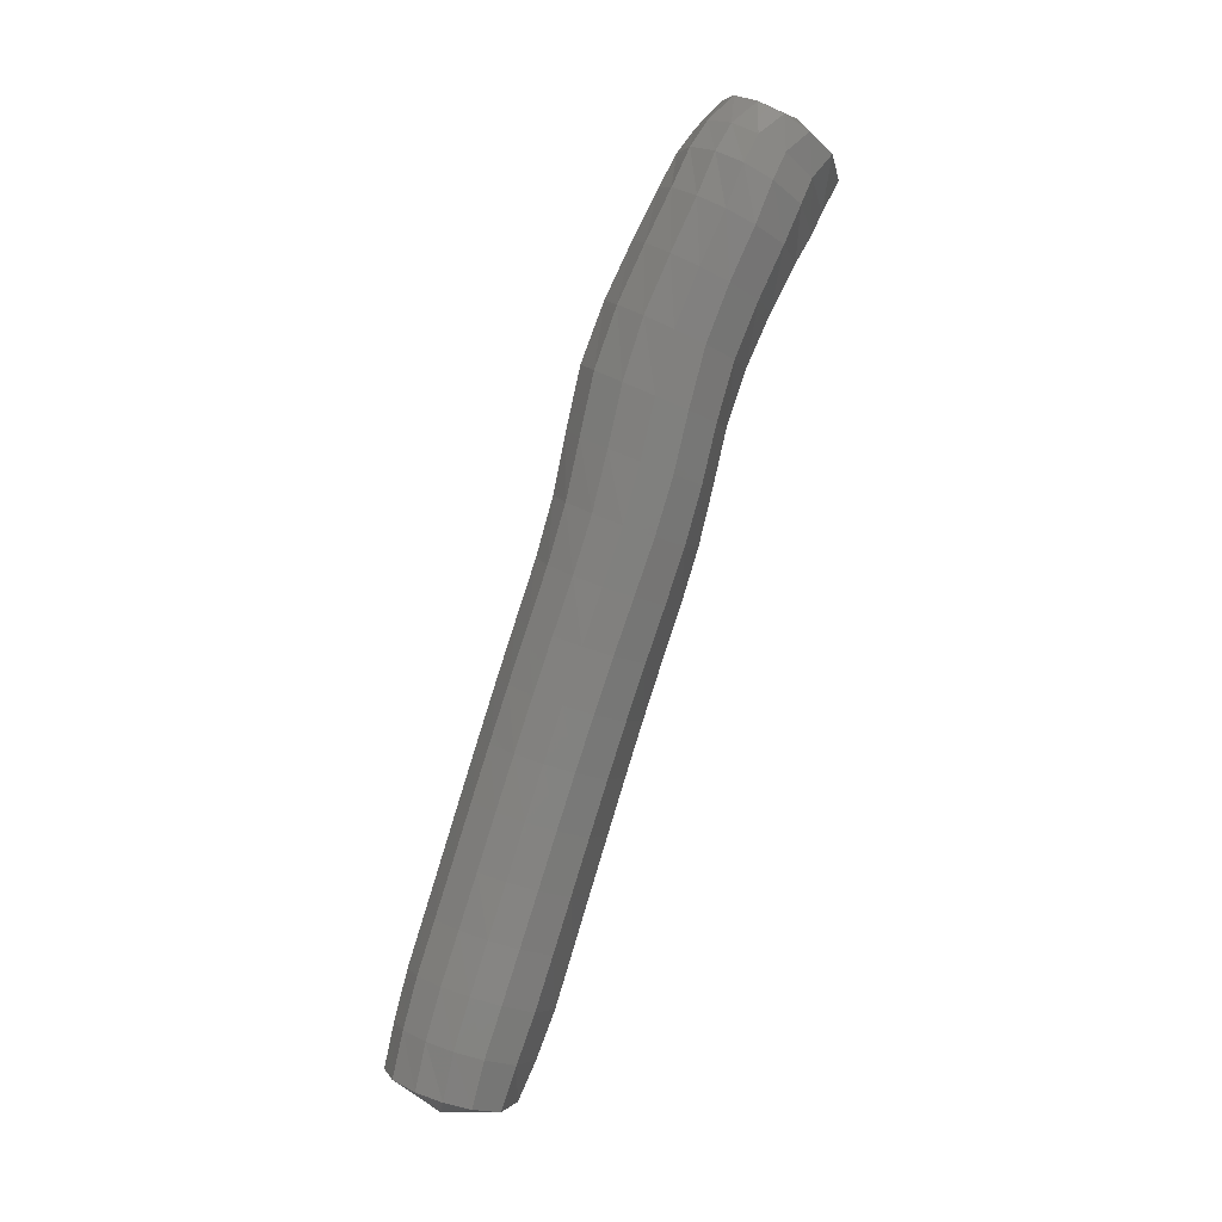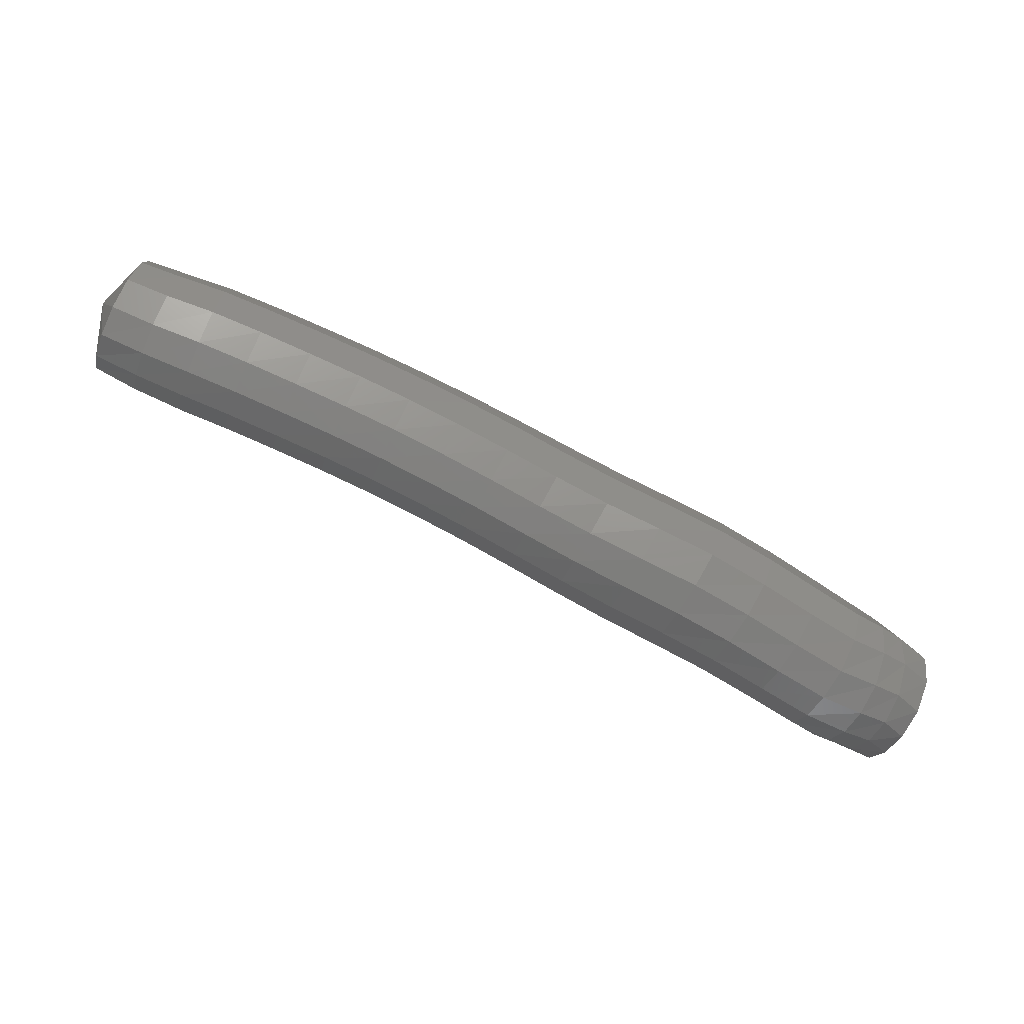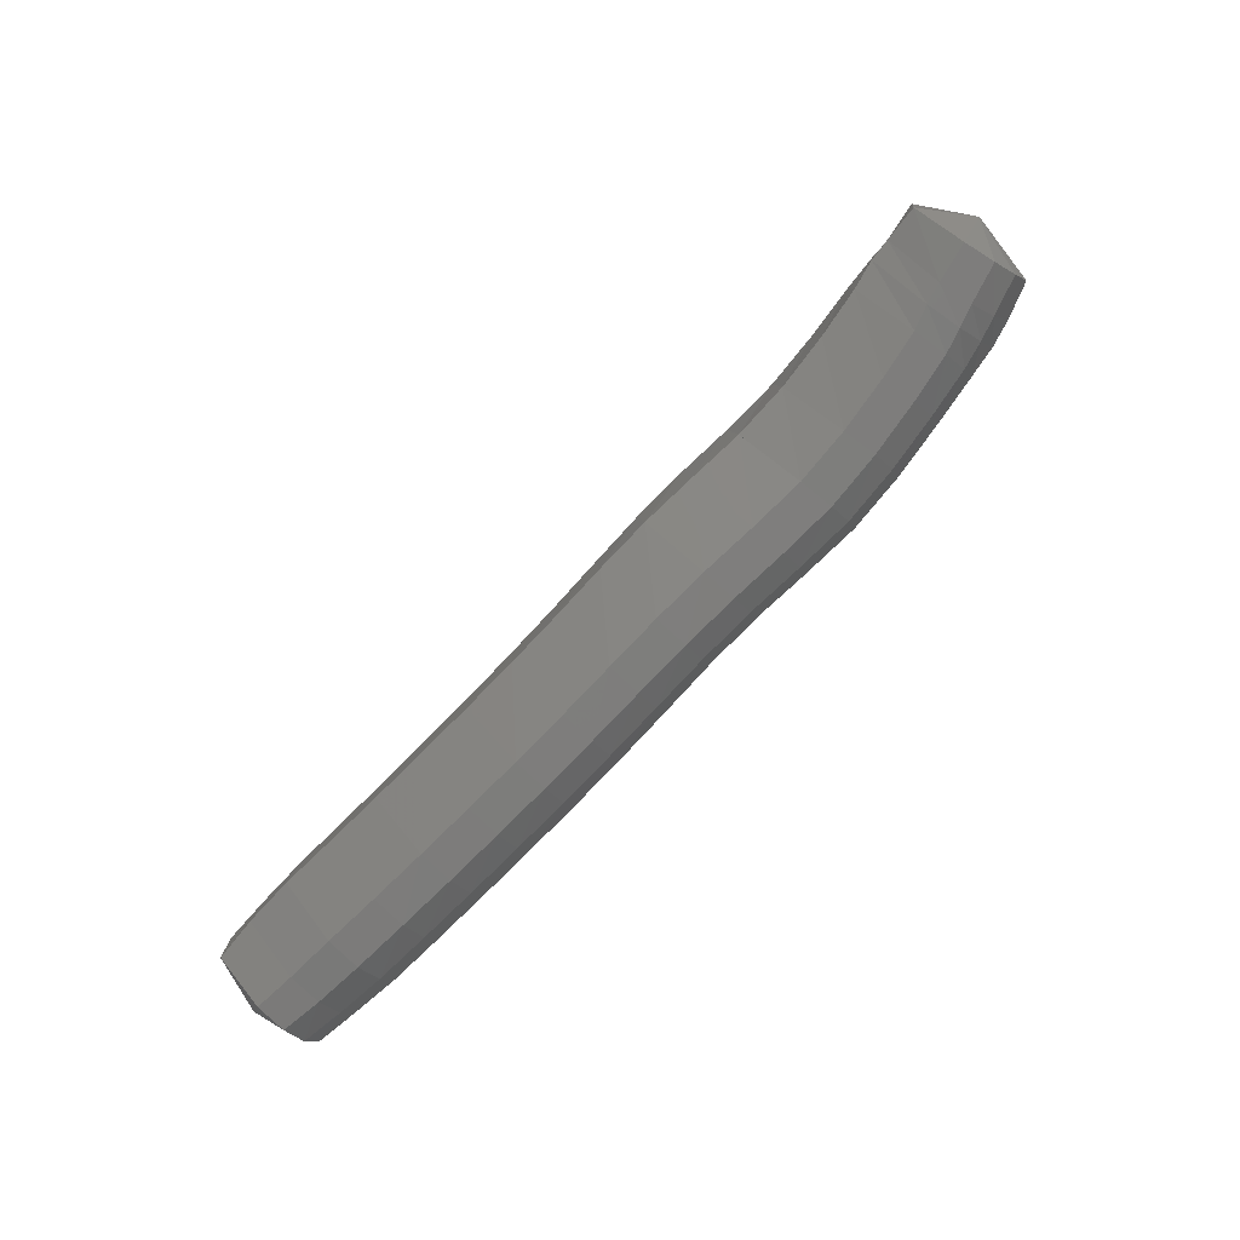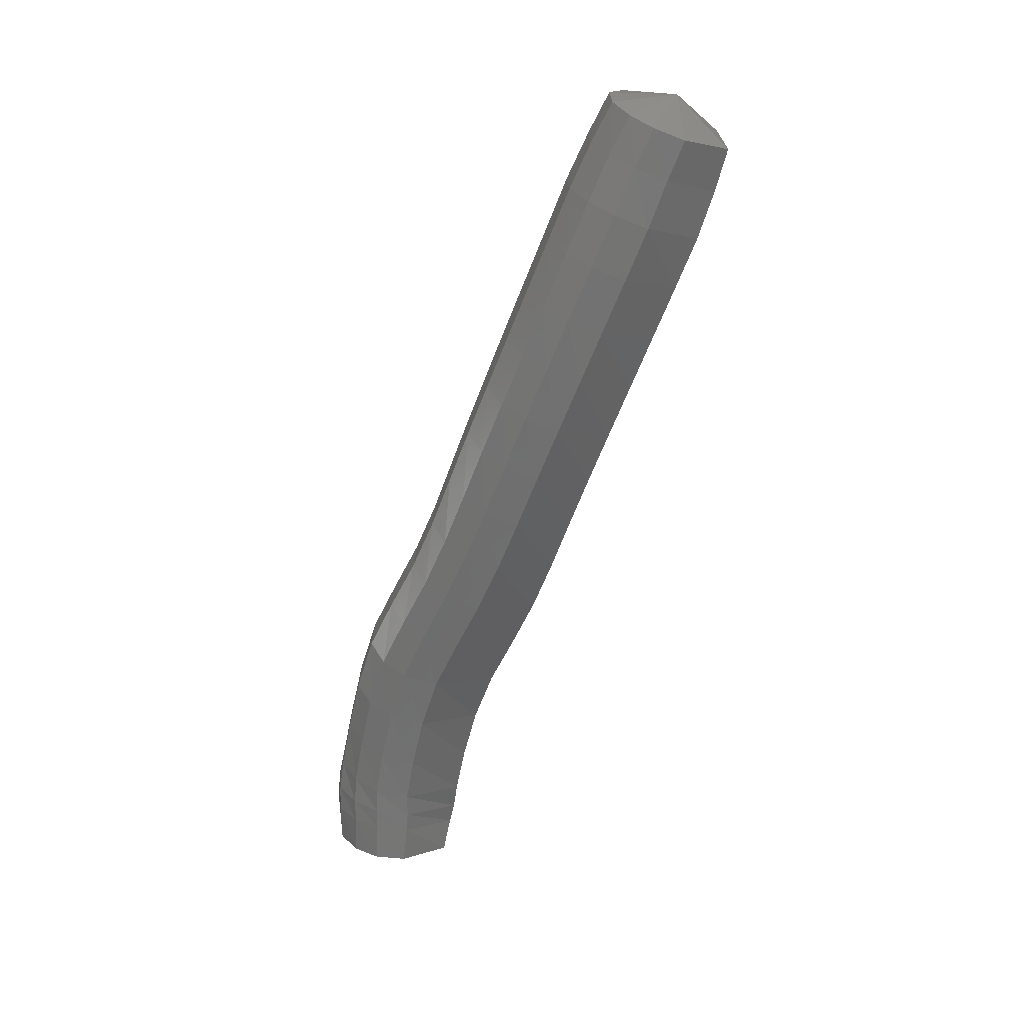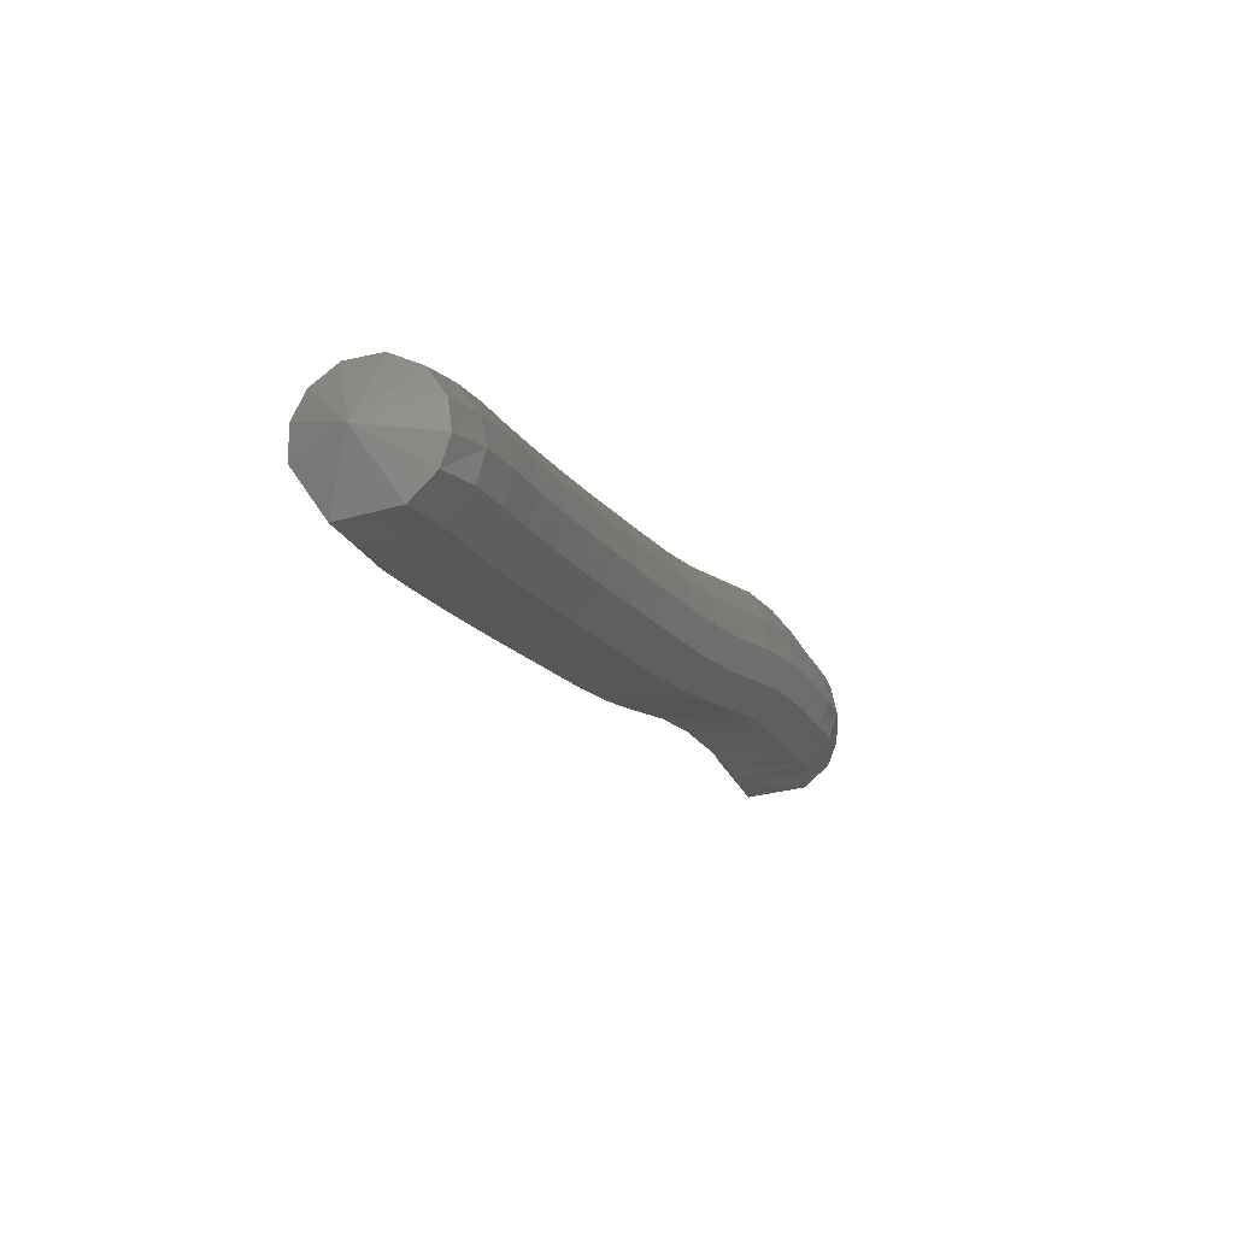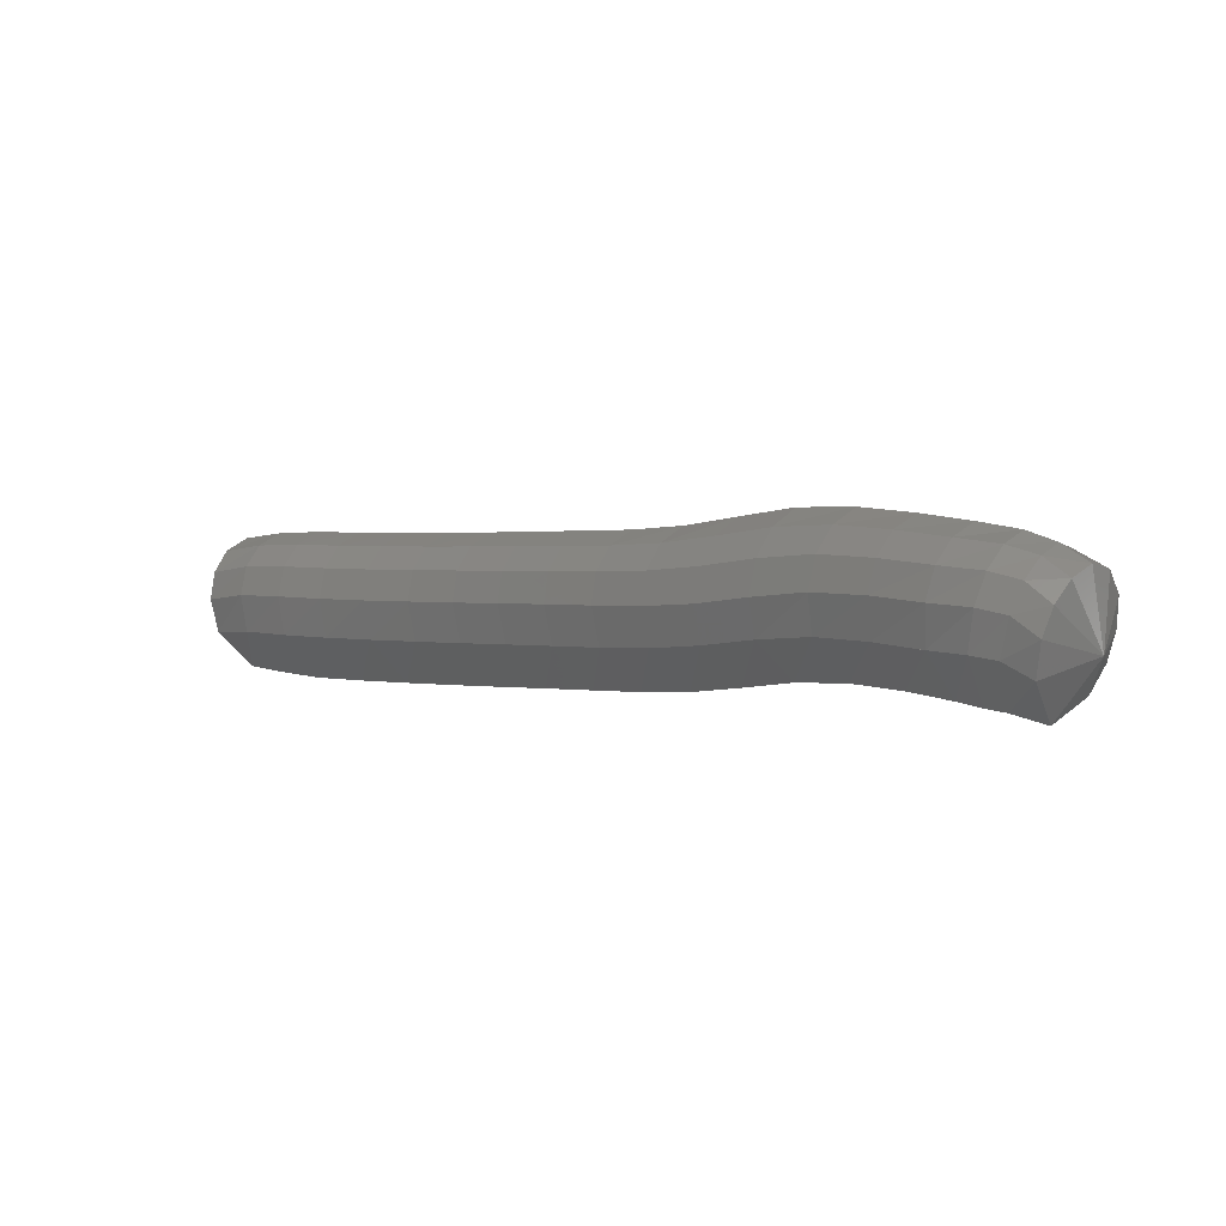
<metadata>
{"format":"stl","ext":"stl","renderer":"f3d","projection":"perspective","resolution":1024,"background":"white","views":[{"elev":78.7,"azim":-89.5,"up":"+Z"},{"elev":48.0,"azim":6.1,"up":"+Y"},{"elev":-67.1,"azim":26.7,"up":"+Z"},{"elev":-75.2,"azim":-128.4,"up":"+Z"},{"elev":2.3,"azim":-80.3,"up":"+Y"},{"elev":-27.4,"azim":20.6,"up":"+Y"}]}
</metadata>
<code>
# stl→obj: 211 verts, 440 faces
v -88.94 10.32 325.1
v -88.87 9.816 325
v -88.73 10.12 324.7
v -88.59 9.694 325
v -88.45 10.03 324.8
v -88.26 9.571 325.1
v -88.11 9.925 324.8
v -87.89 9.459 325.1
v -87.73 9.814 324.8
v -87.5 9.345 325.2
v -87.33 9.699 324.9
v -87.11 9.228 325.3
v -86.94 9.583 325
v -86.73 9.113 325.4
v -86.55 9.467 325.1
v -86.35 8.996 325.5
v -86.16 9.349 325.2
v -85.97 8.875 325.6
v -85.78 9.229 325.3
v -85.6 8.752 325.7
v -85.39 9.113 325.4
v -85.23 8.638 325.8
v -85.01 9.012 325.5
v -84.86 8.548 325.9
v -84.62 8.927 325.6
v -84.48 8.464 326
v -84.24 8.833 325.8
v -84.11 8.342 326.2
v -83.87 8.691 325.9
v -83.75 8.184 326.3
v -83.51 8.52 326
v -83.45 8.026 326.4
v -83.22 8.357 326.1
v -83.27 7.923 326.4
v -83.08 8.248 326.1
v -83.13 7.858 326.5
v -82.95 8.164 326.1
v -82.9 7.743 326.5
v -82.71 8.013 326.2
v -82.55 8.031 326.6
v -88.66 10.34 324.7
v -88.37 10.27 324.7
v -88.04 10.17 324.8
v -87.65 10.06 324.8
v -87.26 9.945 324.9
v -86.86 9.828 325
v -86.47 9.712 325.1
v -86.08 9.594 325.2
v -85.7 9.474 325.3
v -85.31 9.36 325.4
v -84.92 9.26 325.5
v -84.53 9.174 325.7
v -84.14 9.076 325.8
v -83.76 8.926 325.9
v -83.4 8.751 326
v -83.1 8.586 326.1
v -82.96 8.473 326.1
v -82.83 8.376 326.1
v -82.6 8.208 326.2
v -88.63 10.51 324.8
v -88.33 10.45 324.8
v -87.99 10.36 324.9
v -87.61 10.25 324.9
v -87.22 10.13 325
v -86.83 10.02 325.1
v -86.44 9.902 325.2
v -86.05 9.783 325.3
v -85.66 9.661 325.4
v -85.28 9.541 325.5
v -84.88 9.435 325.6
v -84.49 9.351 325.8
v -84.09 9.257 325.9
v -83.7 9.106 326
v -83.34 8.929 326.1
v -83.04 8.763 326.2
v -82.87 8.647 326.2
v -82.73 8.54 326.2
v -82.51 8.366 326.3
v -88.62 10.65 325
v -88.32 10.59 325
v -87.98 10.51 325.1
v -87.6 10.39 325.1
v -87.22 10.28 325.2
v -86.83 10.16 325.3
v -86.44 10.05 325.4
v -86.06 9.928 325.5
v -85.67 9.804 325.6
v -85.29 9.678 325.7
v -84.89 9.57 325.8
v -84.49 9.488 326
v -84.09 9.396 326.1
v -83.7 9.244 326.2
v -83.33 9.065 326.3
v -83.01 8.899 326.4
v -82.81 8.781 326.4
v -82.66 8.666 326.4
v -82.45 8.489 326.4
v -88.66 10.69 325.2
v -88.35 10.63 325.3
v -88.01 10.54 325.3
v -87.64 10.43 325.4
v -87.26 10.32 325.5
v -86.87 10.2 325.6
v -86.5 10.09 325.7
v -86.12 9.966 325.8
v -85.74 9.842 325.9
v -85.36 9.715 326
v -84.96 9.604 326.1
v -84.56 9.522 326.2
v -84.16 9.431 326.4
v -83.76 9.28 326.5
v -83.38 9.101 326.6
v -83.05 8.935 326.7
v -82.81 8.816 326.7
v -82.64 8.699 326.7
v -82.46 8.526 326.7
v -88.73 10.62 325.5
v -88.42 10.55 325.5
v -88.07 10.46 325.6
v -87.71 10.35 325.7
v -87.33 10.23 325.7
v -86.95 10.12 325.8
v -86.58 10 325.9
v -86.21 9.882 326
v -85.83 9.758 326.1
v -85.46 9.631 326.2
v -85.07 9.517 326.3
v -84.67 9.429 326.5
v -84.27 9.339 326.6
v -83.87 9.196 326.7
v -83.49 9.022 326.8
v -83.14 8.856 326.9
v -82.87 8.739 326.9
v -82.69 8.627 326.9
v -82.52 8.457 326.9
v -88.81 10.46 325.6
v -88.49 10.39 325.7
v -88.14 10.29 325.7
v -87.78 10.18 325.8
v -87.41 10.07 325.9
v -87.03 9.95 326
v -86.67 9.834 326
v -86.3 9.715 326.1
v -85.93 9.591 326.2
v -85.56 9.463 326.4
v -85.18 9.344 326.5
v -84.78 9.247 326.6
v -84.38 9.157 326.7
v -83.98 9.028 326.9
v -83.61 8.862 327
v -83.25 8.7 327.1
v -82.97 8.585 327.1
v -82.77 8.481 327.1
v -82.62 8.314 327.1
v -88.87 10.27 325.6
v -88.55 10.2 325.7
v -88.2 10.1 325.8
v -87.85 9.99 325.9
v -87.48 9.875 325.9
v -87.1 9.759 326
v -86.74 9.643 326.1
v -86.37 9.524 326.2
v -86 9.401 326.3
v -85.64 9.273 326.4
v -85.26 9.147 326.5
v -84.88 9.04 326.6
v -84.48 8.95 326.8
v -84.08 8.835 326.9
v -83.71 8.68 327
v -83.35 8.521 327.1
v -83.06 8.409 327.1
v -82.87 8.316 327.1
v -82.72 8.15 327.1
v -88.92 10.09 325.6
v -88.6 10.01 325.7
v -88.26 9.897 325.8
v -87.9 9.786 325.8
v -87.53 9.671 325.9
v -87.15 9.555 326
v -86.79 9.439 326
v -86.42 9.321 326.1
v -86.06 9.199 326.2
v -85.69 9.071 326.3
v -85.32 8.942 326.4
v -84.94 8.827 326.6
v -84.55 8.736 326.7
v -84.16 8.633 326.8
v -83.79 8.487 326.9
v -83.44 8.33 327
v -83.16 8.222 327.1
v -82.97 8.14 327.1
v -82.82 7.984 327.1
v -88.93 9.908 325.4
v -88.63 9.807 325.5
v -88.3 9.689 325.6
v -87.93 9.578 325.6
v -87.56 9.463 325.7
v -87.18 9.347 325.8
v -86.81 9.231 325.8
v -86.44 9.114 325.9
v -86.07 8.992 326
v -85.71 8.867 326.1
v -85.34 8.744 326.3
v -84.96 8.639 326.4
v -84.58 8.55 326.5
v -84.2 8.441 326.6
v -83.83 8.293 326.7
v -83.49 8.136 326.8
v -83.25 8.031 326.9
v -83.08 7.96 326.9
v -82.9 7.826 326.9
f 1 1 2
f 2 1 3
f 2 3 4
f 4 3 5
f 4 5 6
f 6 5 7
f 6 7 8
f 8 7 9
f 8 9 10
f 10 9 11
f 10 11 12
f 12 11 13
f 12 13 14
f 14 13 15
f 14 15 16
f 16 15 17
f 16 17 18
f 18 17 19
f 18 19 20
f 20 19 21
f 20 21 22
f 22 21 23
f 22 23 24
f 24 23 25
f 24 25 26
f 26 25 27
f 26 27 28
f 28 27 29
f 28 29 30
f 30 29 31
f 30 31 32
f 32 31 33
f 32 33 34
f 34 33 35
f 34 35 36
f 36 35 37
f 36 37 38
f 38 37 39
f 38 39 40
f 40 39 40
f 1 1 3
f 3 1 41
f 3 41 5
f 5 41 42
f 5 42 7
f 7 42 43
f 7 43 9
f 9 43 44
f 9 44 11
f 11 44 45
f 11 45 13
f 13 45 46
f 13 46 15
f 15 46 47
f 15 47 17
f 17 47 48
f 17 48 19
f 19 48 49
f 19 49 21
f 21 49 50
f 21 50 23
f 23 50 51
f 23 51 25
f 25 51 52
f 25 52 27
f 27 52 53
f 27 53 29
f 29 53 54
f 29 54 31
f 31 54 55
f 31 55 33
f 33 55 56
f 33 56 35
f 35 56 57
f 35 57 37
f 37 57 58
f 37 58 39
f 39 58 59
f 39 59 40
f 40 59 40
f 1 1 41
f 41 1 60
f 41 60 42
f 42 60 61
f 42 61 43
f 43 61 62
f 43 62 44
f 44 62 63
f 44 63 45
f 45 63 64
f 45 64 46
f 46 64 65
f 46 65 47
f 47 65 66
f 47 66 48
f 48 66 67
f 48 67 49
f 49 67 68
f 49 68 50
f 50 68 69
f 50 69 51
f 51 69 70
f 51 70 52
f 52 70 71
f 52 71 53
f 53 71 72
f 53 72 54
f 54 72 73
f 54 73 55
f 55 73 74
f 55 74 56
f 56 74 75
f 56 75 57
f 57 75 76
f 57 76 58
f 58 76 77
f 58 77 59
f 59 77 78
f 59 78 40
f 40 78 40
f 1 1 60
f 60 1 79
f 60 79 61
f 61 79 80
f 61 80 62
f 62 80 81
f 62 81 63
f 63 81 82
f 63 82 64
f 64 82 83
f 64 83 65
f 65 83 84
f 65 84 66
f 66 84 85
f 66 85 67
f 67 85 86
f 67 86 68
f 68 86 87
f 68 87 69
f 69 87 88
f 69 88 70
f 70 88 89
f 70 89 71
f 71 89 90
f 71 90 72
f 72 90 91
f 72 91 73
f 73 91 92
f 73 92 74
f 74 92 93
f 74 93 75
f 75 93 94
f 75 94 76
f 76 94 95
f 76 95 77
f 77 95 96
f 77 96 78
f 78 96 97
f 78 97 40
f 40 97 40
f 1 1 79
f 79 1 98
f 79 98 80
f 80 98 99
f 80 99 81
f 81 99 100
f 81 100 82
f 82 100 101
f 82 101 83
f 83 101 102
f 83 102 84
f 84 102 103
f 84 103 85
f 85 103 104
f 85 104 86
f 86 104 105
f 86 105 87
f 87 105 106
f 87 106 88
f 88 106 107
f 88 107 89
f 89 107 108
f 89 108 90
f 90 108 109
f 90 109 91
f 91 109 110
f 91 110 92
f 92 110 111
f 92 111 93
f 93 111 112
f 93 112 94
f 94 112 113
f 94 113 95
f 95 113 114
f 95 114 96
f 96 114 115
f 96 115 97
f 97 115 116
f 97 116 40
f 40 116 40
f 1 1 98
f 98 1 117
f 98 117 99
f 99 117 118
f 99 118 100
f 100 118 119
f 100 119 101
f 101 119 120
f 101 120 102
f 102 120 121
f 102 121 103
f 103 121 122
f 103 122 104
f 104 122 123
f 104 123 105
f 105 123 124
f 105 124 106
f 106 124 125
f 106 125 107
f 107 125 126
f 107 126 108
f 108 126 127
f 108 127 109
f 109 127 128
f 109 128 110
f 110 128 129
f 110 129 111
f 111 129 130
f 111 130 112
f 112 130 131
f 112 131 113
f 113 131 132
f 113 132 114
f 114 132 133
f 114 133 115
f 115 133 134
f 115 134 116
f 116 134 135
f 116 135 40
f 40 135 40
f 1 1 117
f 117 1 136
f 117 136 118
f 118 136 137
f 118 137 119
f 119 137 138
f 119 138 120
f 120 138 139
f 120 139 121
f 121 139 140
f 121 140 122
f 122 140 141
f 122 141 123
f 123 141 142
f 123 142 124
f 124 142 143
f 124 143 125
f 125 143 144
f 125 144 126
f 126 144 145
f 126 145 127
f 127 145 146
f 127 146 128
f 128 146 147
f 128 147 129
f 129 147 148
f 129 148 130
f 130 148 149
f 130 149 131
f 131 149 150
f 131 150 132
f 132 150 151
f 132 151 133
f 133 151 152
f 133 152 134
f 134 152 153
f 134 153 135
f 135 153 154
f 135 154 40
f 40 154 40
f 1 1 136
f 136 1 155
f 136 155 137
f 137 155 156
f 137 156 138
f 138 156 157
f 138 157 139
f 139 157 158
f 139 158 140
f 140 158 159
f 140 159 141
f 141 159 160
f 141 160 142
f 142 160 161
f 142 161 143
f 143 161 162
f 143 162 144
f 144 162 163
f 144 163 145
f 145 163 164
f 145 164 146
f 146 164 165
f 146 165 147
f 147 165 166
f 147 166 148
f 148 166 167
f 148 167 149
f 149 167 168
f 149 168 150
f 150 168 169
f 150 169 151
f 151 169 170
f 151 170 152
f 152 170 171
f 152 171 153
f 153 171 172
f 153 172 154
f 154 172 173
f 154 173 40
f 40 173 40
f 1 1 155
f 155 1 174
f 155 174 156
f 156 174 175
f 156 175 157
f 157 175 176
f 157 176 158
f 158 176 177
f 158 177 159
f 159 177 178
f 159 178 160
f 160 178 179
f 160 179 161
f 161 179 180
f 161 180 162
f 162 180 181
f 162 181 163
f 163 181 182
f 163 182 164
f 164 182 183
f 164 183 165
f 165 183 184
f 165 184 166
f 166 184 185
f 166 185 167
f 167 185 186
f 167 186 168
f 168 186 187
f 168 187 169
f 169 187 188
f 169 188 170
f 170 188 189
f 170 189 171
f 171 189 190
f 171 190 172
f 172 190 191
f 172 191 173
f 173 191 192
f 173 192 40
f 40 192 40
f 1 1 174
f 174 1 193
f 174 193 175
f 175 193 194
f 175 194 176
f 176 194 195
f 176 195 177
f 177 195 196
f 177 196 178
f 178 196 197
f 178 197 179
f 179 197 198
f 179 198 180
f 180 198 199
f 180 199 181
f 181 199 200
f 181 200 182
f 182 200 201
f 182 201 183
f 183 201 202
f 183 202 184
f 184 202 203
f 184 203 185
f 185 203 204
f 185 204 186
f 186 204 205
f 186 205 187
f 187 205 206
f 187 206 188
f 188 206 207
f 188 207 189
f 189 207 208
f 189 208 190
f 190 208 209
f 190 209 191
f 191 209 210
f 191 210 192
f 192 210 211
f 192 211 40
f 40 211 40
f 1 1 193
f 193 1 2
f 193 2 194
f 194 2 4
f 194 4 195
f 195 4 6
f 195 6 196
f 196 6 8
f 196 8 197
f 197 8 10
f 197 10 198
f 198 10 12
f 198 12 199
f 199 12 14
f 199 14 200
f 200 14 16
f 200 16 201
f 201 16 18
f 201 18 202
f 202 18 20
f 202 20 203
f 203 20 22
f 203 22 204
f 204 22 24
f 204 24 205
f 205 24 26
f 205 26 206
f 206 26 28
f 206 28 207
f 207 28 30
f 207 30 208
f 208 30 32
f 208 32 209
f 209 32 34
f 209 34 210
f 210 34 36
f 210 36 211
f 211 36 38
f 211 38 40
f 40 38 40

</code>
